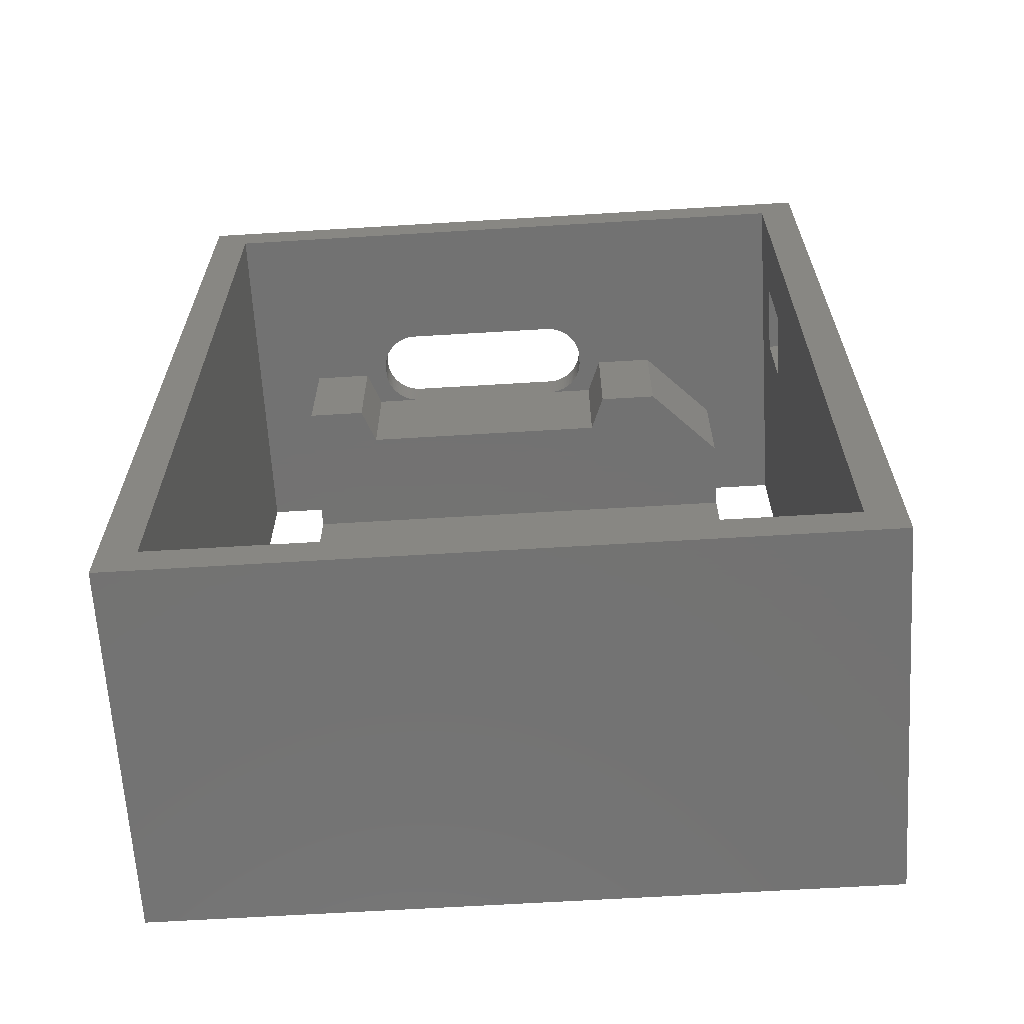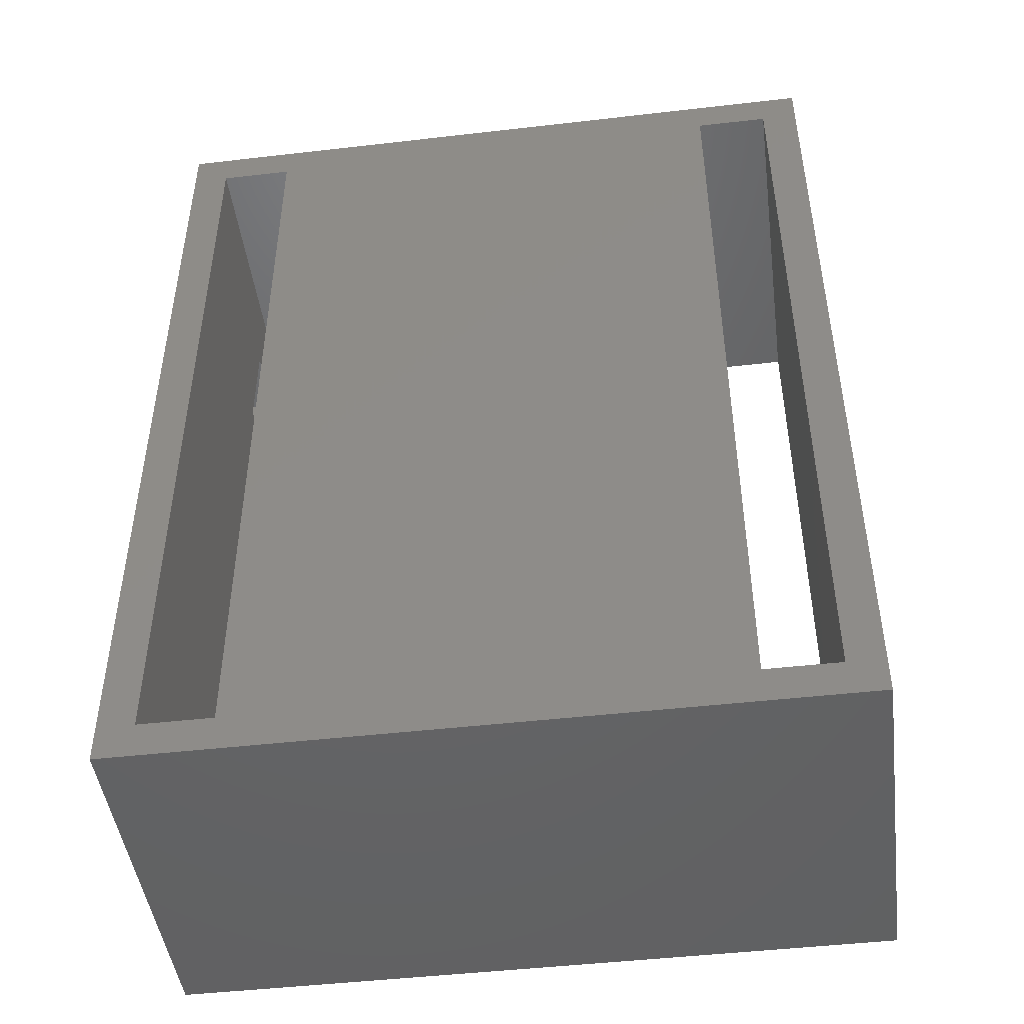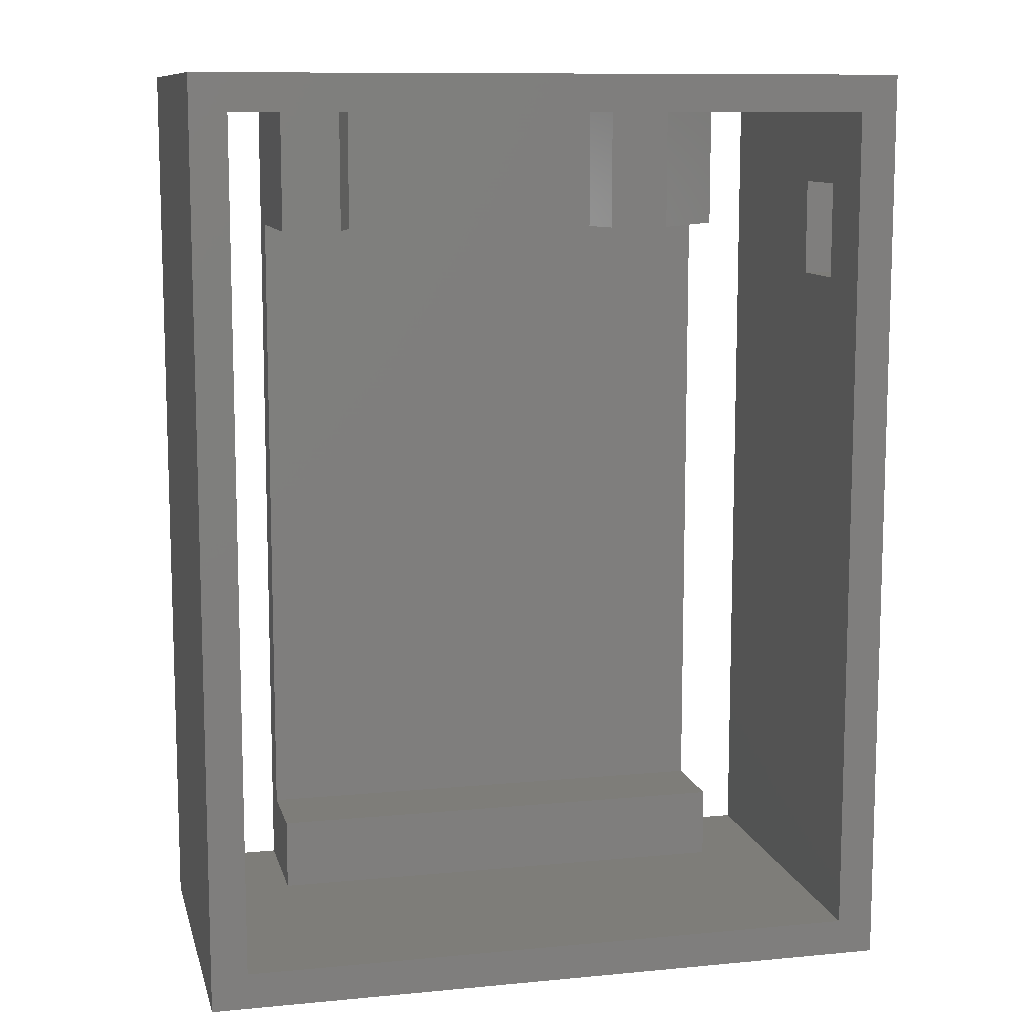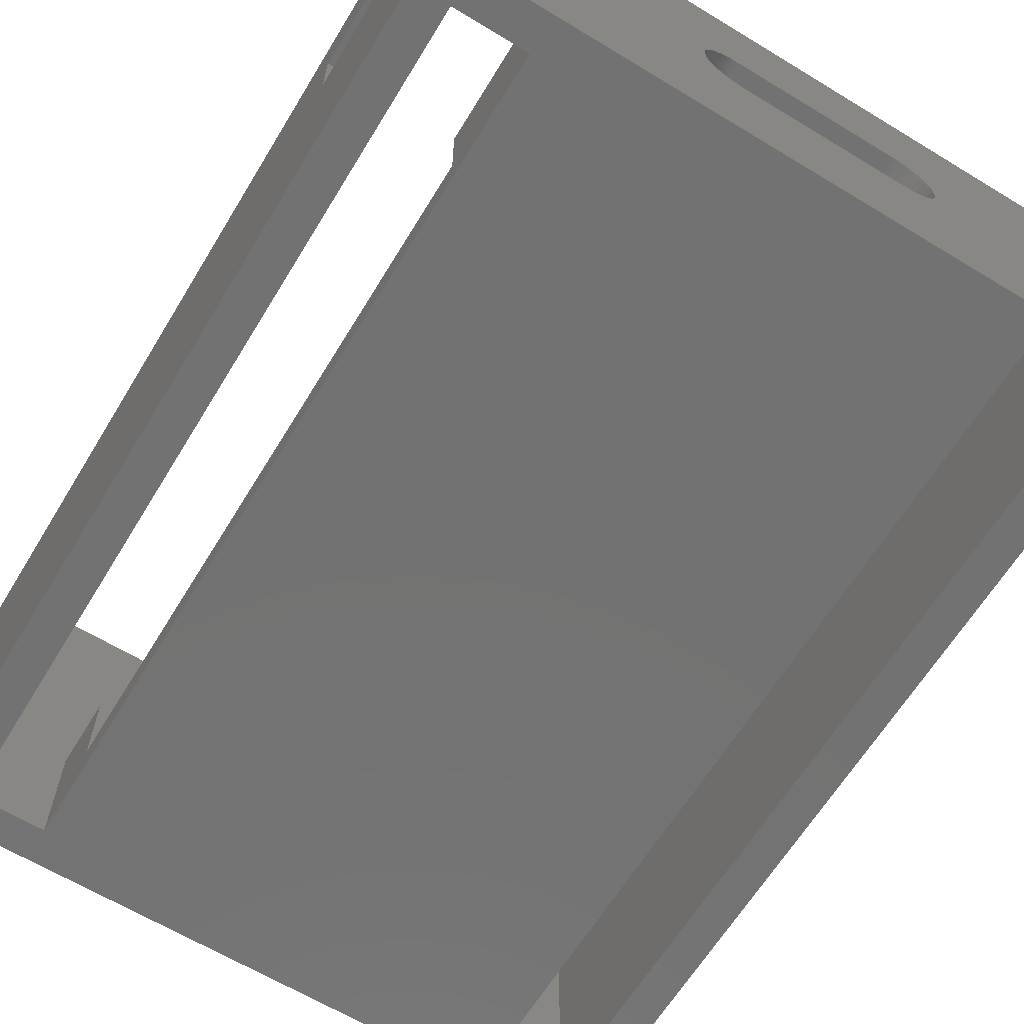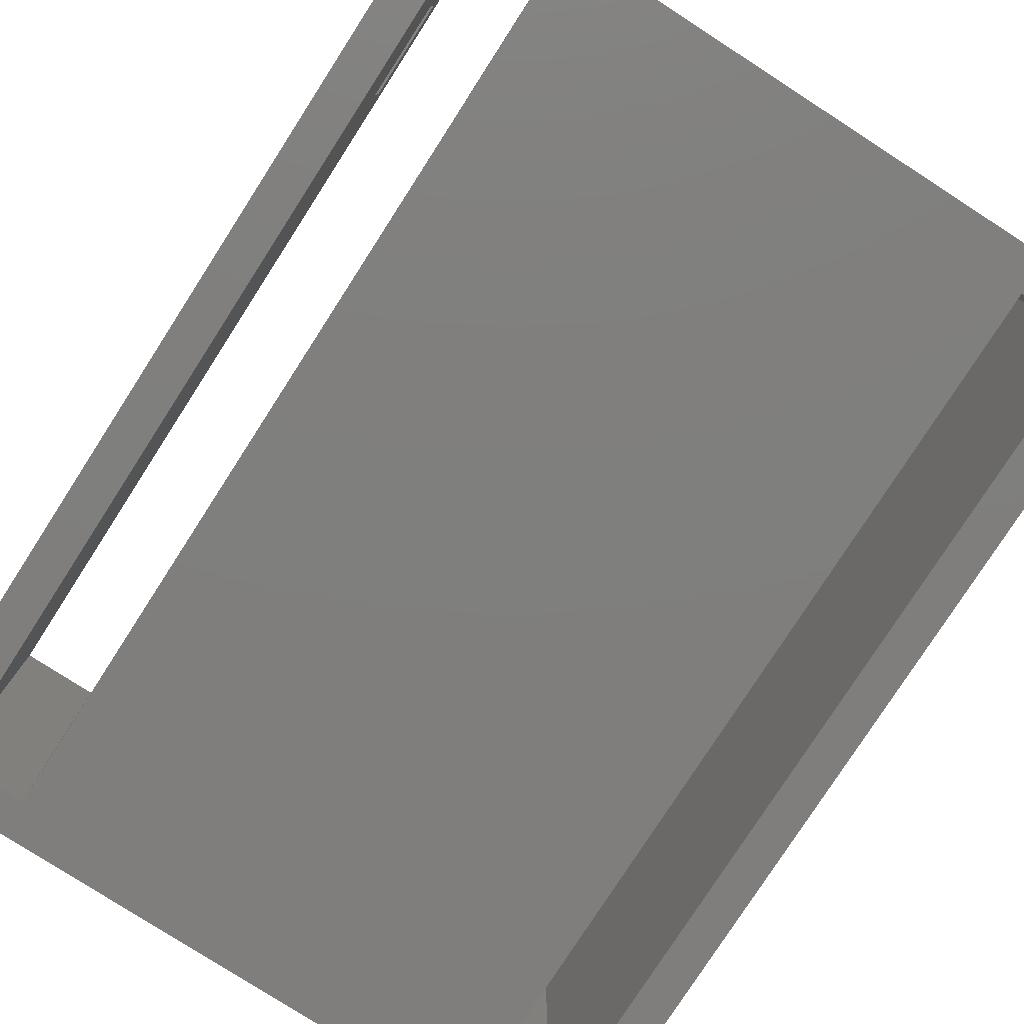
<metadata>
{"format":"stl","ext":"stl","renderer":"f3d","projection":"perspective","resolution":1024,"background":"white","views":[{"elev":-64.7,"azim":3.5,"up":"+Y"},{"elev":-46.7,"azim":-172.5,"up":"+Y"},{"elev":10.5,"azim":-13.4,"up":"+Y"},{"elev":-64.4,"azim":148.6,"up":"+Z"},{"elev":-78.8,"azim":147.2,"up":"+Z"}]}
</metadata>
<code>
# stl→obj: 240 verts, 492 faces
v 10 17.5 0
v 10 12.5 1.5
v 10 -17.5 0
v 10 -14.5 1.5
v 10 -17.5 5
v 10 -14.5 5
v 10 12.5 4.5
v 10 17.5 4.5
v -10 -14.5 5
v -10 -14.5 1.5
v -10 -17.5 5
v -10 12.5 7.5
v -10 17.5 7.5
v -10 12.5 1.5
v -10 17.5 0
v -10 -17.5 0
v 13 -17.5 0
v 13 -17.5 15
v -13 -17.5 15
v -13 -17.5 0
v 14.5 -19 0
v 14.5 19 0
v 13 17.5 0
v -14.5 19 0
v -13 17.5 0
v -14.5 -19 0
v 13 17.5 15
v 7 17.5 7.5
v 2.565 17.5 9.355
v 3.031 17.5 9.031
v 4.5 17.5 7.5
v 3.109 17.5 8.948
v 3.463 17.5 8.24
v 3.9 17.5 6
v 3.484 17.5 8.128
v 2.009 17.5 6.004
v 1.9 17.5 6
v 2.118 17.5 6.015
v 2.226 17.5 6.033
v 2.332 17.5 6.059
v 2.436 17.5 6.092
v 2.537 17.5 6.132
v 2.636 17.5 6.179
v 2.731 17.5 6.233
v 2.823 17.5 6.293
v 2.992 17.5 6.431
v 3.069 17.5 6.508
v 3.141 17.5 6.59
v 2.91 17.5 6.359
v 3.207 17.5 6.677
v 3.267 17.5 6.769
v 3.321 17.5 6.864
v 3.485 17.5 7.382
v 3.496 17.5 7.491
v 3.5 17.5 7.6
v 3.5 17.5 7.9
v 3.408 17.5 7.064
v 3.441 17.5 7.168
v 3.467 17.5 7.274
v 3.368 17.5 6.963
v 3.496 17.5 8.014
v 3.435 17.5 8.351
v 3.399 17.5 8.459
v 3.355 17.5 8.565
v 3.246 17.5 8.765
v 3.181 17.5 8.859
v 3.304 17.5 8.667
v 2.948 17.5 9.109
v 2.859 17.5 9.181
v 2.765 17.5 9.246
v 2.667 17.5 9.304
v 2.459 17.5 9.399
v 2.351 17.5 9.435
v -13 17.5 15
v 2.24 17.5 9.463
v 2.128 17.5 9.484
v -5.118 17.5 9.485
v -5.226 17.5 9.467
v -5.332 17.5 9.441
v -5.537 17.5 9.368
v -5.636 17.5 9.321
v -5.731 17.5 9.267
v -5.823 17.5 9.207
v -5.992 17.5 9.069
v -6.069 17.5 8.992
v -7.5 17.5 7.5
v -6.141 17.5 8.91
v -6.207 17.5 8.823
v -6.441 17.5 8.332
v -6.467 17.5 8.226
v -6.9 17.5 6
v -6.485 17.5 8.118
v -6.496 17.5 8.009
v -6.5 17.5 7.9
v -6.5 17.5 7.6
v -6.496 17.5 7.491
v -6.485 17.5 7.382
v -6.467 17.5 7.274
v -6.441 17.5 7.168
v -6.408 17.5 7.064
v -6.321 17.5 6.864
v -6.267 17.5 6.769
v -6.207 17.5 6.677
v -6.368 17.5 6.963
v -6.141 17.5 6.59
v -6.069 17.5 6.508
v -5.537 17.5 6.132
v -5.436 17.5 6.092
v -5.332 17.5 6.059
v -5.823 17.5 6.293
v -5.731 17.5 6.233
v -5.636 17.5 6.179
v -5.992 17.5 6.431
v -5.91 17.5 6.359
v -5.118 17.5 6.015
v -5.009 17.5 6.004
v -4.9 17.5 6
v -5.226 17.5 6.033
v 1.9 17.5 9.5
v -4.9 17.5 9.5
v -5.009 17.5 9.496
v 2.014 17.5 9.496
v -5.436 17.5 9.408
v -5.91 17.5 9.141
v -6.321 17.5 8.636
v -6.368 17.5 8.537
v -6.408 17.5 8.436
v -6.267 17.5 8.731
v 4.5 12.5 7.5
v 7 12.5 7.5
v 3.9 12.5 6
v -6.9 12.5 6
v -7.5 12.5 7.5
v -14.5 19 15
v 14.5 19 15
v 14.5 -19 15
v -14.5 -19 15
v 13 10.5 9
v 13 14.5 9
v 13 14.5 12
v 13 10.5 12
v 2.351 19 9.435
v 2.24 19 9.463
v -6.069 19 8.992
v -6.141 19 8.91
v -5.332 19 6.059
v -5.226 19 6.033
v 2.823 19 6.293
v 2.91 19 6.359
v 2.765 19 9.246
v 2.667 19 9.304
v 2.859 19 9.181
v 2.948 19 9.109
v 3.031 19 9.031
v 3.109 19 8.948
v 3.181 19 8.859
v 3.246 19 8.765
v 3.304 19 8.667
v 3.355 19 8.565
v 3.435 19 8.351
v 3.463 19 8.24
v 3.484 19 8.128
v 3.399 19 8.459
v 3.496 19 8.014
v 3.5 19 7.9
v 3.5 19 7.6
v 3.408 19 7.064
v 3.368 19 6.963
v 3.321 19 6.864
v 3.485 19 7.382
v 3.467 19 7.274
v 3.441 19 7.168
v 3.496 19 7.491
v 3.207 19 6.677
v 3.141 19 6.59
v 3.069 19 6.508
v 2.992 19 6.431
v 3.267 19 6.769
v 2.731 19 6.233
v 2.636 19 6.179
v 2.537 19 6.132
v 2.436 19 6.092
v 2.332 19 6.059
v 1.9 19 6
v -4.9 19 6
v -5.009 19 6.004
v 2.226 19 6.033
v 2.118 19 6.015
v 2.009 19 6.004
v -5.118 19 6.015
v -5.436 19 6.092
v -5.537 19 6.132
v -5.636 19 6.179
v -5.731 19 6.233
v -6.467 19 7.274
v -6.485 19 7.382
v -6.496 19 7.491
v -6.207 19 6.677
v -6.267 19 6.769
v -6.321 19 6.864
v -6.368 19 6.963
v -6.408 19 7.064
v -6.441 19 7.168
v -5.992 19 6.431
v -6.069 19 6.508
v -6.141 19 6.59
v -5.823 19 6.293
v -5.91 19 6.359
v -6.467 19 8.226
v -6.441 19 8.332
v -6.408 19 8.436
v -6.321 19 8.636
v -6.267 19 8.731
v -6.207 19 8.823
v -6.368 19 8.537
v -6.5 19 7.9
v -6.496 19 8.009
v -6.485 19 8.118
v -6.5 19 7.6
v -5.992 19 9.069
v -5.91 19 9.141
v -5.823 19 9.207
v -5.731 19 9.267
v -5.636 19 9.321
v -5.537 19 9.368
v -4.9 19 9.5
v 1.9 19 9.5
v 2.014 19 9.496
v -5.332 19 9.441
v -5.226 19 9.467
v -5.118 19 9.485
v -5.009 19 9.496
v -5.436 19 9.408
v 2.128 19 9.484
v 2.459 19 9.399
v 2.565 19 9.355
v 14.5 10.5 12
v 14.5 14.5 12
v 14.5 14.5 9
v 14.5 10.5 9
f 1 2 3
f 2 4 3
f 3 4 5
f 4 6 5
f 2 1 7
f 1 8 7
f 9 10 11
f 12 13 14
f 13 15 14
f 15 16 14
f 14 16 10
f 16 11 10
f 14 10 4
f 14 4 2
f 17 3 18
f 3 5 18
f 18 5 19
f 5 11 19
f 19 11 20
f 11 16 20
f 9 11 5
f 9 5 6
f 6 4 10
f 6 10 9
f 21 17 22
f 17 23 22
f 22 23 24
f 23 1 24
f 24 25 26
f 25 20 26
f 26 20 21
f 20 16 21
f 21 3 17
f 21 16 3
f 16 15 3
f 3 15 1
f 25 24 15
f 15 24 1
f 1 23 8
f 23 27 8
f 8 27 28
f 27 29 28
f 28 30 31
f 30 32 31
f 31 33 34
f 33 35 34
f 34 36 37
f 36 34 38
f 34 39 38
f 39 34 40
f 34 41 40
f 41 34 42
f 34 43 42
f 43 34 44
f 34 45 44
f 46 34 47
f 34 48 47
f 49 34 46
f 48 34 50
f 50 34 51
f 34 52 51
f 53 34 54
f 34 55 54
f 55 34 56
f 57 34 58
f 34 59 58
f 59 34 53
f 52 34 60
f 34 57 60
f 56 34 61
f 34 35 61
f 33 31 62
f 62 31 63
f 31 64 63
f 65 31 66
f 31 32 66
f 64 31 67
f 31 65 67
f 30 28 68
f 28 69 68
f 70 28 71
f 28 29 71
f 69 28 70
f 29 27 72
f 72 27 73
f 27 74 73
f 73 74 75
f 74 76 75
f 13 74 15
f 74 25 15
f 77 74 78
f 74 79 78
f 80 74 81
f 74 13 81
f 81 13 82
f 13 83 82
f 84 13 85
f 13 86 85
f 85 86 87
f 86 88 87
f 89 86 90
f 86 91 90
f 90 91 92
f 91 93 92
f 93 91 94
f 94 91 95
f 95 91 96
f 91 97 96
f 97 91 98
f 98 91 99
f 91 100 99
f 101 91 102
f 91 103 102
f 100 91 104
f 91 101 104
f 103 91 105
f 91 106 105
f 107 91 108
f 91 109 108
f 110 91 111
f 91 112 111
f 112 91 107
f 113 91 114
f 91 110 114
f 106 91 113
f 115 91 116
f 91 117 116
f 109 91 118
f 91 115 118
f 119 74 120
f 74 121 120
f 121 74 77
f 76 74 122
f 74 119 122
f 79 74 123
f 74 80 123
f 124 13 84
f 83 13 124
f 125 86 126
f 86 127 126
f 127 86 89
f 128 86 125
f 88 86 128
f 45 34 49
f 129 130 28
f 129 28 31
f 2 7 14
f 7 131 14
f 14 132 12
f 132 133 12
f 132 14 131
f 131 7 129
f 7 130 129
f 12 133 86
f 12 86 13
f 25 74 19
f 20 25 19
f 134 74 135
f 74 27 135
f 135 27 136
f 27 18 136
f 136 18 137
f 18 19 137
f 137 19 134
f 19 74 134
f 17 18 23
f 18 138 23
f 23 139 27
f 139 140 27
f 27 140 18
f 140 141 18
f 139 23 138
f 138 18 141
f 134 24 26
f 134 26 137
f 135 142 134
f 142 143 134
f 134 144 24
f 144 145 24
f 24 146 22
f 146 147 22
f 22 148 135
f 148 149 135
f 135 150 151
f 150 135 152
f 152 135 153
f 135 154 153
f 154 135 155
f 135 156 155
f 156 135 157
f 157 135 158
f 135 159 158
f 160 135 161
f 135 162 161
f 159 135 163
f 135 160 163
f 162 135 164
f 164 135 165
f 135 166 165
f 167 135 168
f 135 169 168
f 170 135 171
f 135 172 171
f 172 135 167
f 166 135 173
f 135 170 173
f 174 135 175
f 135 176 175
f 176 135 177
f 135 149 177
f 169 135 178
f 135 174 178
f 148 22 179
f 22 180 179
f 180 22 181
f 181 22 182
f 22 183 182
f 184 22 185
f 22 186 185
f 187 22 188
f 22 189 188
f 189 22 184
f 183 22 187
f 186 22 190
f 22 147 190
f 146 24 191
f 24 192 191
f 192 24 193
f 24 194 193
f 195 24 196
f 24 197 196
f 198 24 199
f 24 200 199
f 201 24 202
f 24 203 202
f 203 24 195
f 204 24 205
f 24 206 205
f 206 24 198
f 207 24 208
f 24 204 208
f 194 24 207
f 209 24 210
f 24 211 210
f 212 24 213
f 24 214 213
f 215 24 212
f 211 24 215
f 214 24 145
f 216 24 217
f 24 218 217
f 218 24 209
f 219 24 216
f 197 24 219
f 144 134 220
f 134 221 220
f 221 134 222
f 134 223 222
f 223 134 224
f 134 225 224
f 226 134 227
f 134 228 227
f 229 134 230
f 134 231 230
f 232 134 226
f 233 134 229
f 225 134 233
f 234 134 143
f 228 134 234
f 231 134 232
f 142 135 235
f 135 236 235
f 236 135 151
f 200 24 201
f 136 237 135
f 237 238 135
f 135 238 22
f 238 239 22
f 22 239 21
f 239 240 21
f 21 240 136
f 240 237 136
f 137 26 21
f 137 21 136
f 227 119 120
f 226 227 120
f 61 164 165
f 56 61 165
f 35 162 164
f 61 35 164
f 33 161 162
f 35 33 162
f 62 160 161
f 33 62 161
f 63 163 160
f 62 63 160
f 64 159 163
f 63 64 163
f 67 158 159
f 64 67 159
f 65 157 158
f 67 65 158
f 66 156 157
f 65 66 157
f 32 155 156
f 66 32 156
f 30 154 155
f 32 30 155
f 68 153 154
f 30 68 154
f 69 152 153
f 68 69 153
f 70 150 152
f 69 70 152
f 71 151 150
f 70 71 150
f 29 236 151
f 71 29 151
f 72 235 236
f 29 72 236
f 73 142 235
f 72 73 235
f 75 143 142
f 73 75 142
f 76 234 143
f 75 76 143
f 122 228 234
f 76 122 234
f 119 227 228
f 122 119 228
f 166 55 56
f 165 166 56
f 36 189 184
f 37 36 184
f 38 188 189
f 36 38 189
f 39 187 188
f 38 39 188
f 40 183 187
f 39 40 187
f 41 182 183
f 40 41 183
f 42 181 182
f 41 42 182
f 43 180 181
f 42 43 181
f 44 179 180
f 43 44 180
f 45 148 179
f 44 45 179
f 49 149 148
f 45 49 148
f 46 177 149
f 49 46 149
f 47 176 177
f 46 47 177
f 48 175 176
f 47 48 176
f 50 174 175
f 48 50 175
f 51 178 174
f 50 51 174
f 52 169 178
f 51 52 178
f 60 168 169
f 52 60 169
f 57 167 168
f 60 57 168
f 58 172 167
f 57 58 167
f 59 171 172
f 58 59 172
f 53 170 171
f 59 53 171
f 54 173 170
f 53 54 170
f 55 166 173
f 54 55 173
f 91 132 117
f 132 131 117
f 117 131 185
f 131 37 185
f 185 37 184
f 37 131 34
f 131 129 31
f 131 31 34
f 91 86 133
f 91 133 132
f 96 197 219
f 95 96 219
f 97 196 197
f 96 97 197
f 98 195 196
f 97 98 196
f 99 203 195
f 98 99 195
f 100 202 203
f 99 100 203
f 104 201 202
f 100 104 202
f 101 200 201
f 104 101 201
f 102 199 200
f 101 102 200
f 103 198 199
f 102 103 199
f 105 206 198
f 103 105 198
f 106 205 206
f 105 106 206
f 113 204 205
f 106 113 205
f 114 208 204
f 113 114 204
f 110 207 208
f 114 110 208
f 111 194 207
f 110 111 207
f 112 193 194
f 111 112 194
f 107 192 193
f 112 107 193
f 108 191 192
f 107 108 192
f 109 146 191
f 108 109 191
f 118 147 146
f 109 118 146
f 115 190 147
f 118 115 147
f 116 186 190
f 115 116 190
f 117 185 186
f 116 117 186
f 216 94 95
f 219 216 95
f 121 232 226
f 120 121 226
f 77 231 232
f 121 77 232
f 78 230 231
f 77 78 231
f 79 229 230
f 78 79 230
f 123 233 229
f 79 123 229
f 80 225 233
f 123 80 233
f 81 224 225
f 80 81 225
f 82 223 224
f 81 82 224
f 83 222 223
f 82 83 223
f 124 221 222
f 83 124 222
f 84 220 221
f 124 84 221
f 85 144 220
f 84 85 220
f 87 145 144
f 85 87 144
f 88 214 145
f 87 88 145
f 128 213 214
f 88 128 214
f 125 212 213
f 128 125 213
f 126 215 212
f 125 126 212
f 127 211 215
f 126 127 215
f 89 210 211
f 127 89 211
f 90 209 210
f 89 90 210
f 92 218 209
f 90 92 209
f 93 217 218
f 92 93 218
f 94 216 217
f 93 94 217
f 141 237 240
f 138 141 240
f 138 240 239
f 139 138 239
f 139 239 238
f 140 139 238
f 140 238 237
f 141 140 237
f 130 7 8
f 130 8 28

</code>
